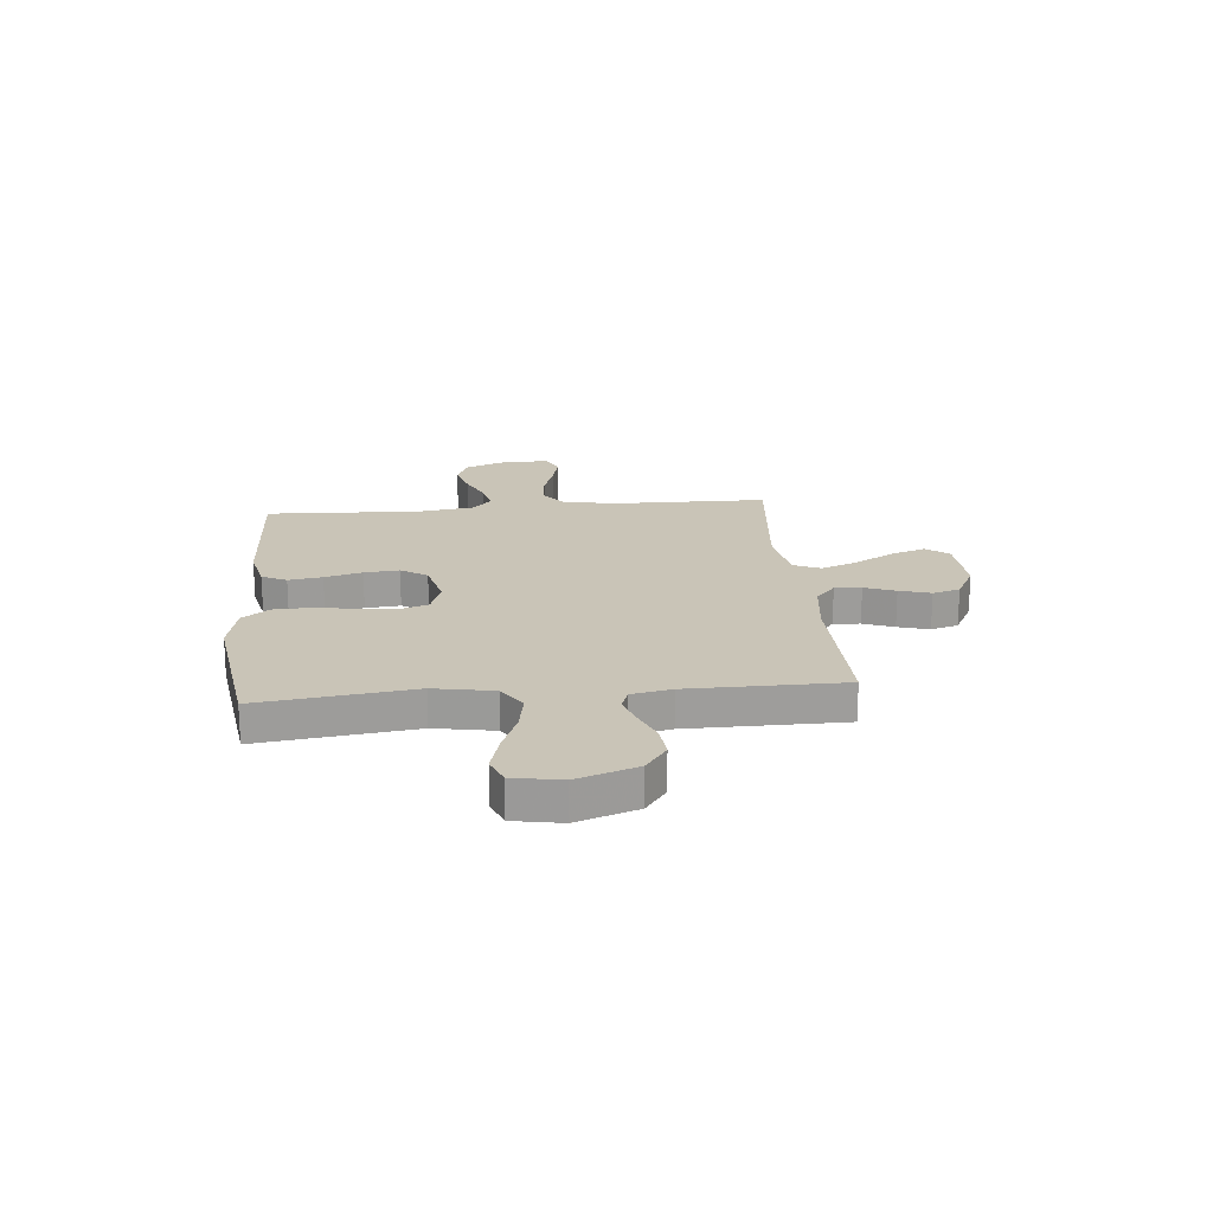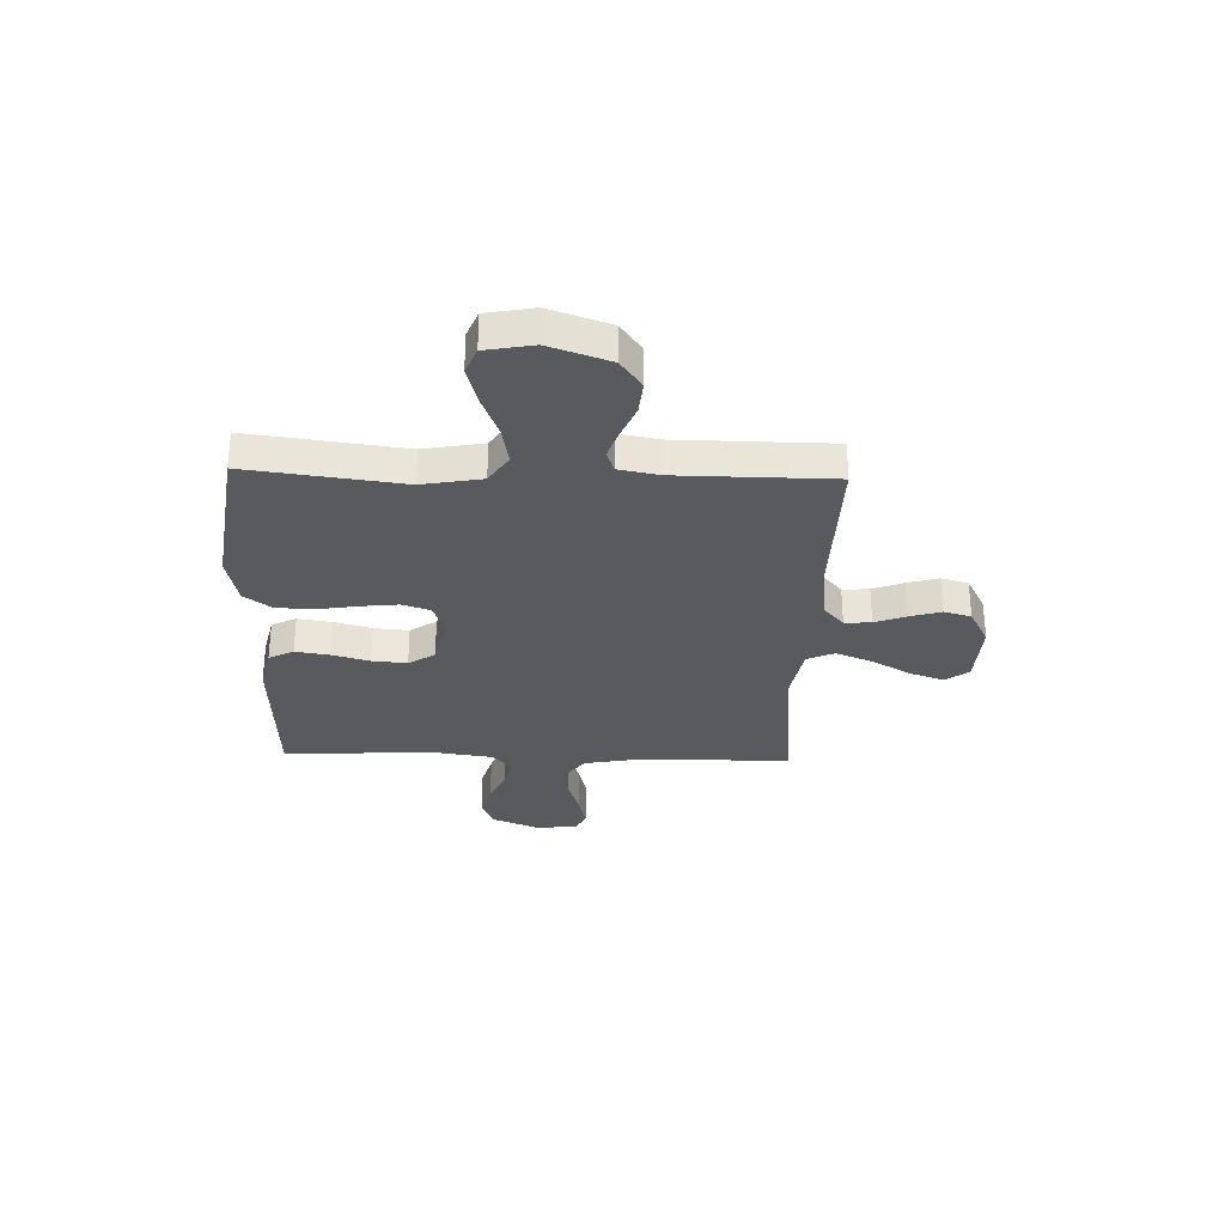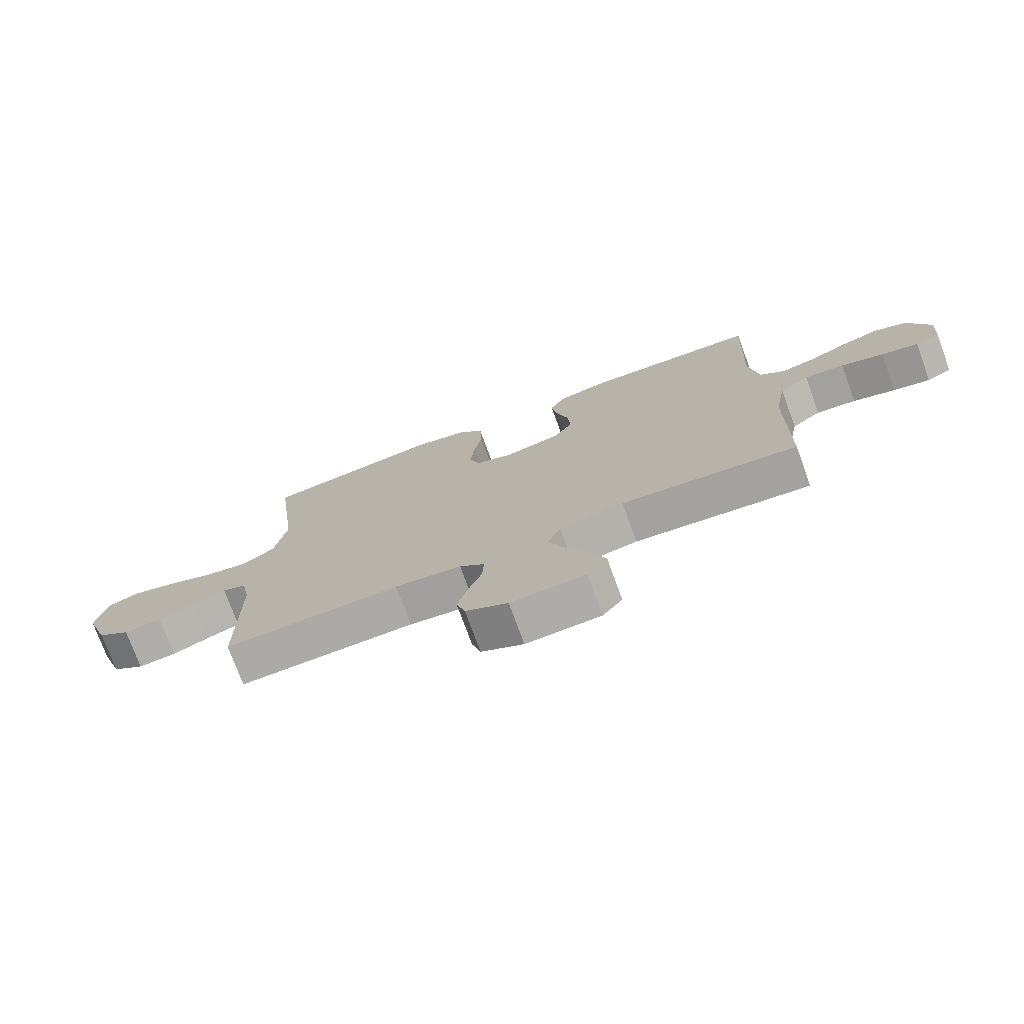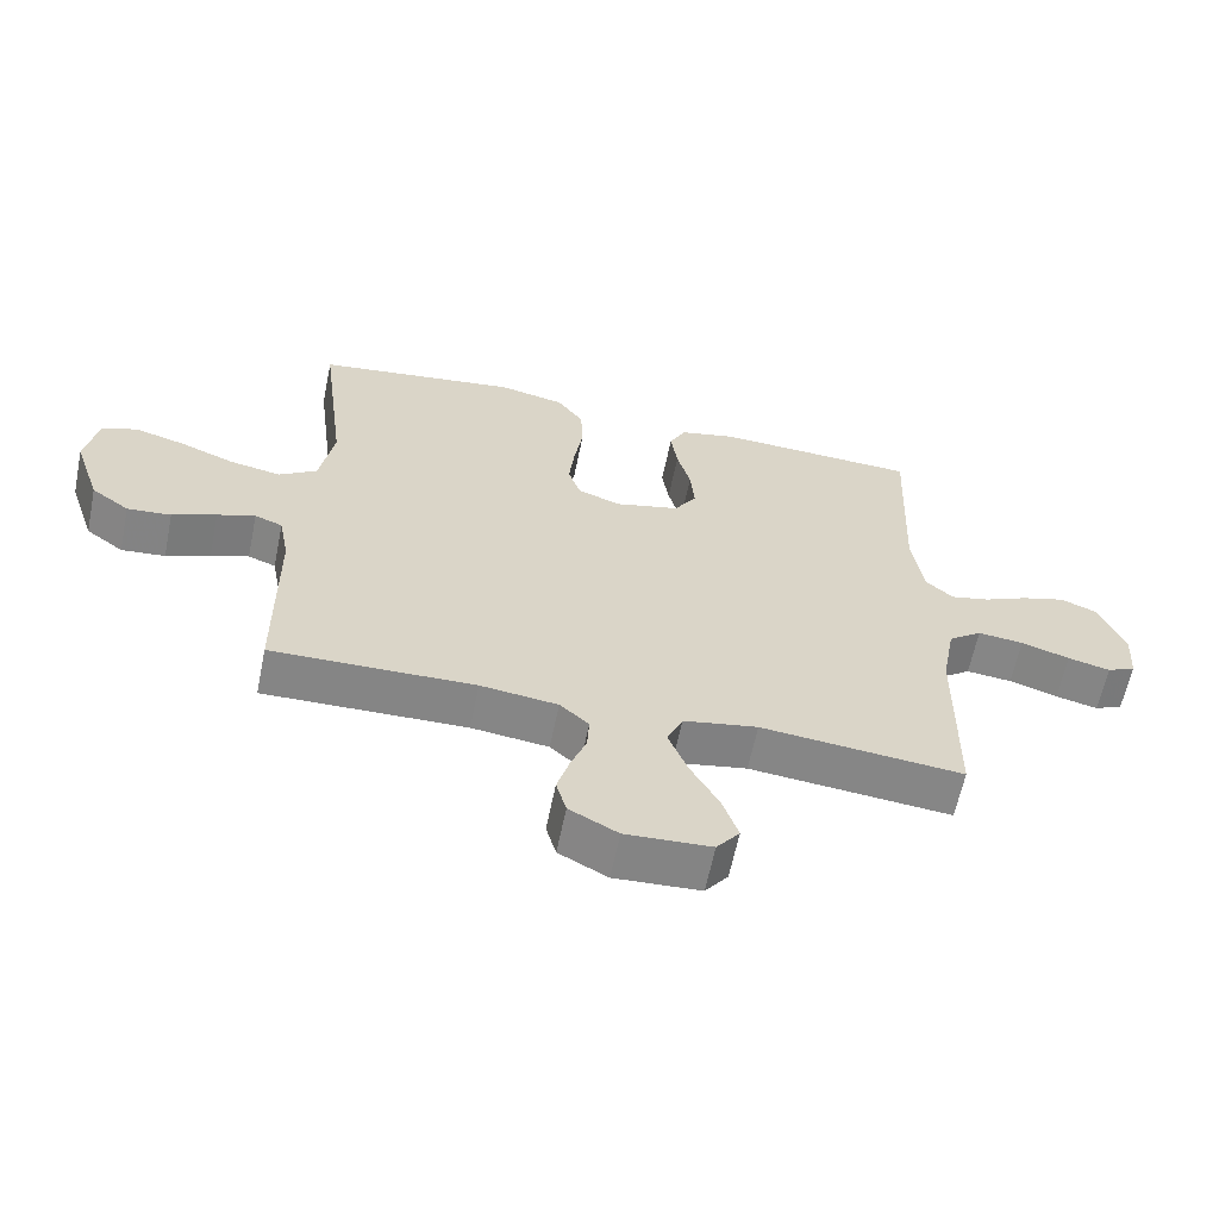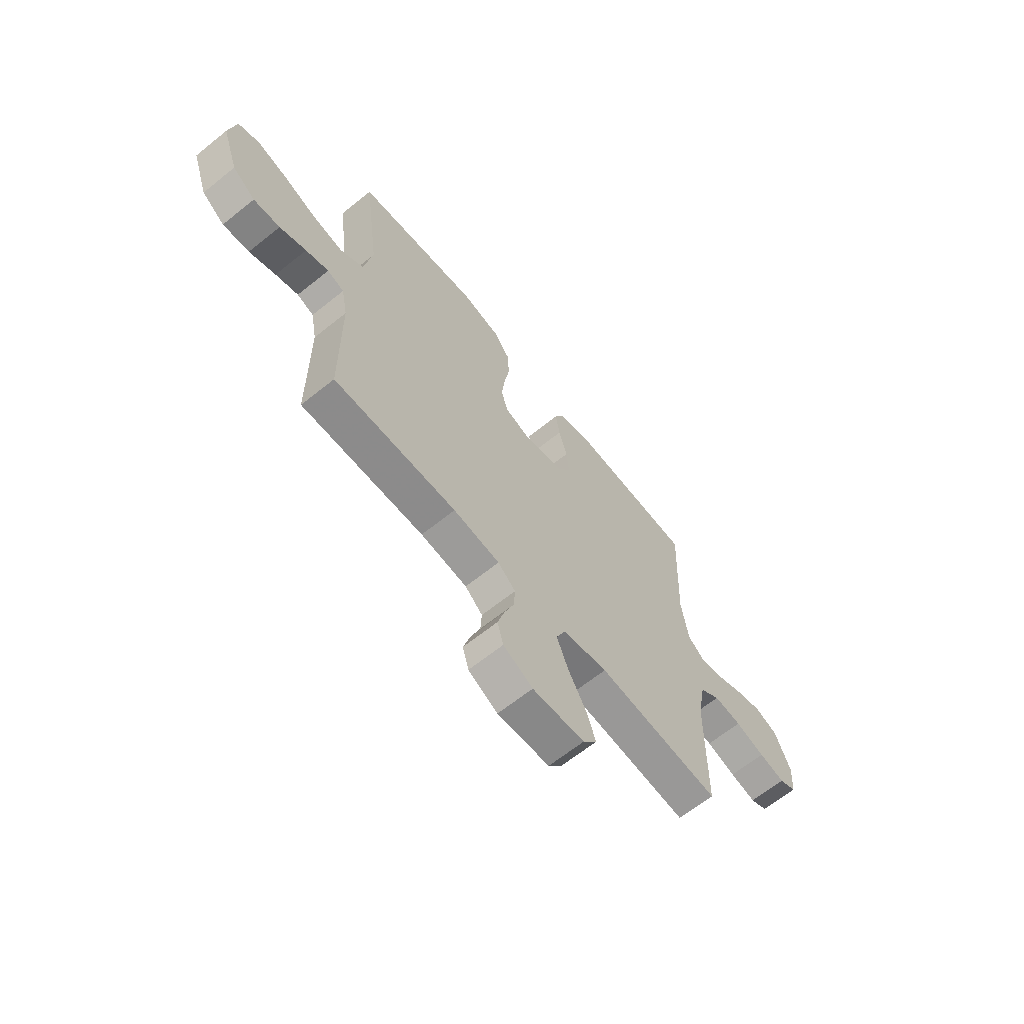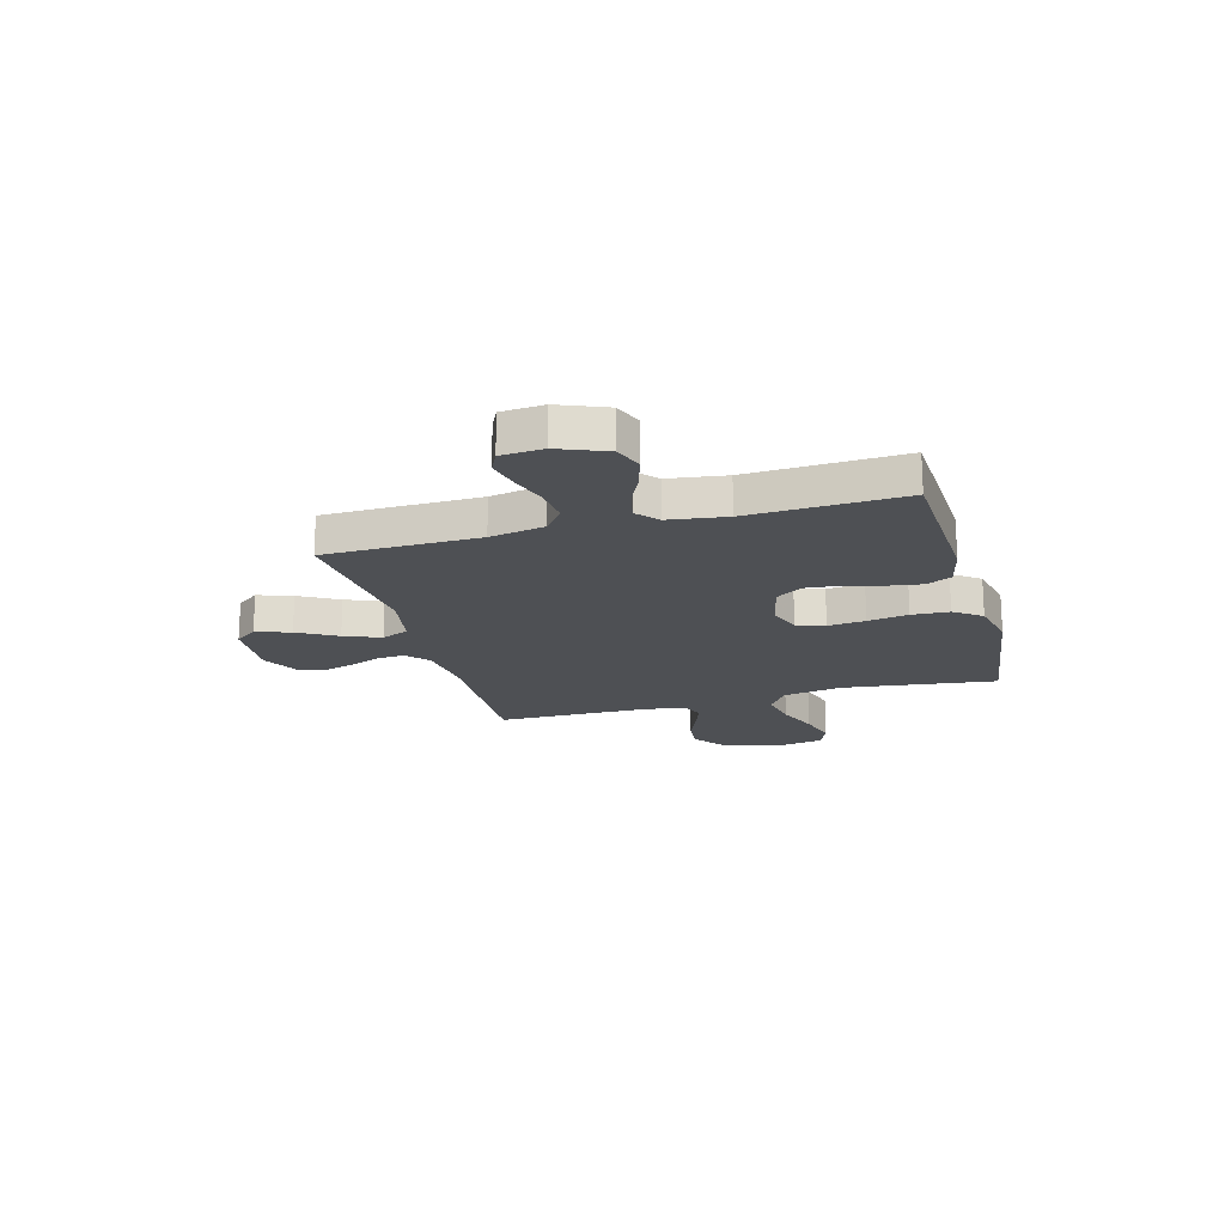
<metadata>
{"format":"obj","ext":"obj","renderer":"f3d","projection":"perspective","resolution":1024,"background":"white","views":[{"elev":20.0,"azim":84.7,"up":"+Y"},{"elev":-30.7,"azim":88.2,"up":"+Y"},{"elev":-75.2,"azim":-159.9,"up":"+Z"},{"elev":-61.8,"azim":168.4,"up":"+Z"},{"elev":-64.9,"azim":129.0,"up":"+Z"},{"elev":-18.9,"azim":-74.5,"up":"+Y"}]}
</metadata>
<code>
v 0.5 0.07 0.5
v 0.462 0.07 0.2
v 0.483 0.07 0.084
v 0.539 0.07 0.047
v 0.615 0.07 0.061
v 0.696 0.07 0.093
v 0.771 0.07 0.114
v 0.823 0.07 0.093
v 0.84 0.07 0
v 0.8 0.07 -0.117
v 0.744 0.07 -0.158
v 0.679 0.07 -0.152
v 0.614 0.07 -0.125
v 0.558 0.07 -0.106
v 0.517 0.07 -0.121
v 0.502 0.07 -0.2
v 0.5 0.07 -0.5
v 0.2 0.07 -0.493
v 0.086 0.07 -0.507
v 0.043 0.07 -0.545
v 0.046 0.07 -0.597
v 0.069 0.07 -0.657
v 0.087 0.07 -0.718
v 0.072 0.07 -0.771
v 0 0.07 -0.809
v -0.127 0.07 -0.802
v -0.161 0.07 -0.758
v -0.138 0.07 -0.691
v -0.095 0.07 -0.615
v -0.067 0.07 -0.544
v -0.09 0.07 -0.491
v -0.2 0.07 -0.471
v -0.5 0.07 -0.5
v -0.504 0.07 -0.2
v -0.524 0.07 -0.094
v -0.574 0.07 -0.057
v -0.642 0.07 -0.064
v -0.714 0.07 -0.087
v -0.777 0.07 -0.102
v -0.819 0.07 -0.082
v -0.825 0.07 0
v -0.788 0.07 0.092
v -0.733 0.07 0.114
v -0.668 0.07 0.095
v -0.602 0.07 0.065
v -0.544 0.07 0.052
v -0.503 0.07 0.088
v -0.487 0.07 0.2
v -0.5 0.07 0.5
v -0.2 0.07 0.513
v -0.116 0.07 0.494
v -0.092 0.07 0.446
v -0.102 0.07 0.38
v -0.122 0.07 0.307
v -0.128 0.07 0.239
v -0.095 0.07 0.188
v 0 0.07 0.165
v 0.064 0.07 0.188
v 0.082 0.07 0.243
v 0.074 0.07 0.316
v 0.061 0.07 0.395
v 0.064 0.07 0.468
v 0.103 0.07 0.521
v 0.2 0.07 0.542
v 0.5 0 0.5
v 0.462 0 0.2
v 0.483 0 0.084
v 0.539 0 0.047
v 0.615 0 0.061
v 0.696 0 0.093
v 0.771 0 0.114
v 0.823 0 0.093
v 0.84 0 0
v 0.8 0 -0.117
v 0.744 0 -0.158
v 0.679 0 -0.152
v 0.614 0 -0.125
v 0.558 0 -0.106
v 0.517 0 -0.121
v 0.502 0 -0.2
v 0.5 0 -0.5
v 0.2 0 -0.493
v 0.086 0 -0.507
v 0.043 0 -0.545
v 0.046 0 -0.597
v 0.069 0 -0.657
v 0.087 0 -0.718
v 0.072 0 -0.771
v 0 0 -0.809
v -0.127 0 -0.802
v -0.161 0 -0.758
v -0.138 0 -0.691
v -0.095 0 -0.615
v -0.067 0 -0.544
v -0.09 0 -0.491
v -0.2 0 -0.471
v -0.5 0 -0.5
v -0.504 0 -0.2
v -0.524 0 -0.094
v -0.574 0 -0.057
v -0.642 0 -0.064
v -0.714 0 -0.087
v -0.777 0 -0.102
v -0.819 0 -0.082
v -0.825 0 0
v -0.788 0 0.092
v -0.733 0 0.114
v -0.668 0 0.095
v -0.602 0 0.065
v -0.544 0 0.052
v -0.503 0 0.088
v -0.487 0 0.2
v -0.5 0 0.5
v -0.2 0 0.513
v -0.116 0 0.494
v -0.092 0 0.446
v -0.102 0 0.38
v -0.122 0 0.307
v -0.128 0 0.239
v -0.095 0 0.188
v 0 0 0.165
v 0.064 0 0.188
v 0.082 0 0.243
v 0.074 0 0.316
v 0.061 0 0.395
v 0.064 0 0.468
v 0.103 0 0.521
v 0.2 0 0.542
f 64 1 2
f 63 64 2
f 62 63 2
f 61 62 2
f 60 61 2
f 59 60 2 3
f 58 59 3 4
f 57 58 4
f 52 53 54
f 51 52 54
f 50 51 54
f 49 50 54
f 48 49 54
f 47 48 54 55
f 46 47 55 56
f 43 44 45
f 42 43 45
f 41 42 45
f 40 41 45
f 39 40 45
f 38 39 45
f 37 38 45
f 36 37 45 46
f 46 56 57
f 36 46 57
f 35 36 57
f 32 33 34
f 35 57 4
f 34 35 4
f 32 34 4
f 31 32 4
f 27 28 29
f 26 27 29
f 25 26 29
f 24 25 29
f 23 24 29
f 22 23 29
f 21 22 29
f 20 21 29 30
f 16 17 18
f 15 16 18 19
f 11 12 13
f 10 11 13
f 9 10 13
f 8 9 13
f 7 8 13
f 6 7 13
f 5 6 13
f 5 13 14
f 31 4 5
f 30 31 5
f 20 30 5
f 19 20 5
f 15 19 5
f 5 14 15
f 66 65 128
f 66 128 127
f 66 127 126
f 66 126 125
f 66 125 124
f 67 66 124 123
f 68 67 123 122
f 68 122 121
f 118 117 116
f 118 116 115
f 118 115 114
f 118 114 113
f 118 113 112
f 119 118 112 111
f 120 119 111 110
f 109 108 107
f 109 107 106
f 109 106 105
f 109 105 104
f 109 104 103
f 109 103 102
f 109 102 101
f 110 109 101 100
f 121 120 110
f 121 110 100
f 121 100 99
f 98 97 96
f 68 121 99
f 68 99 98
f 68 98 96
f 68 96 95
f 93 92 91
f 93 91 90
f 93 90 89
f 93 89 88
f 93 88 87
f 93 87 86
f 93 86 85
f 94 93 85 84
f 82 81 80
f 83 82 80 79
f 77 76 75
f 77 75 74
f 77 74 73
f 77 73 72
f 77 72 71
f 77 71 70
f 77 70 69
f 78 77 69
f 69 68 95
f 69 95 94
f 69 94 84
f 69 84 83
f 69 83 79
f 79 78 69
f 1 65 66 2
f 2 66 67 3
f 3 67 68 4
f 4 68 69 5
f 5 69 70 6
f 6 70 71 7
f 7 71 72 8
f 8 72 73 9
f 9 73 74 10
f 10 74 75 11
f 11 75 76 12
f 12 76 77 13
f 13 77 78 14
f 14 78 79 15
f 15 79 80 16
f 16 80 81 17
f 17 81 82 18
f 18 82 83 19
f 19 83 84 20
f 20 84 85 21
f 21 85 86 22
f 22 86 87 23
f 23 87 88 24
f 24 88 89 25
f 25 89 90 26
f 26 90 91 27
f 27 91 92 28
f 28 92 93 29
f 29 93 94 30
f 30 94 95 31
f 31 95 96 32
f 32 96 97 33
f 33 97 98 34
f 34 98 99 35
f 35 99 100 36
f 36 100 101 37
f 37 101 102 38
f 38 102 103 39
f 39 103 104 40
f 40 104 105 41
f 41 105 106 42
f 42 106 107 43
f 43 107 108 44
f 44 108 109 45
f 45 109 110 46
f 46 110 111 47
f 47 111 112 48
f 48 112 113 49
f 49 113 114 50
f 50 114 115 51
f 51 115 116 52
f 52 116 117 53
f 53 117 118 54
f 54 118 119 55
f 55 119 120 56
f 56 120 121 57
f 57 121 122 58
f 58 122 123 59
f 59 123 124 60
f 60 124 125 61
f 61 125 126 62
f 62 126 127 63
f 63 127 128 64
f 64 128 65 1

</code>
